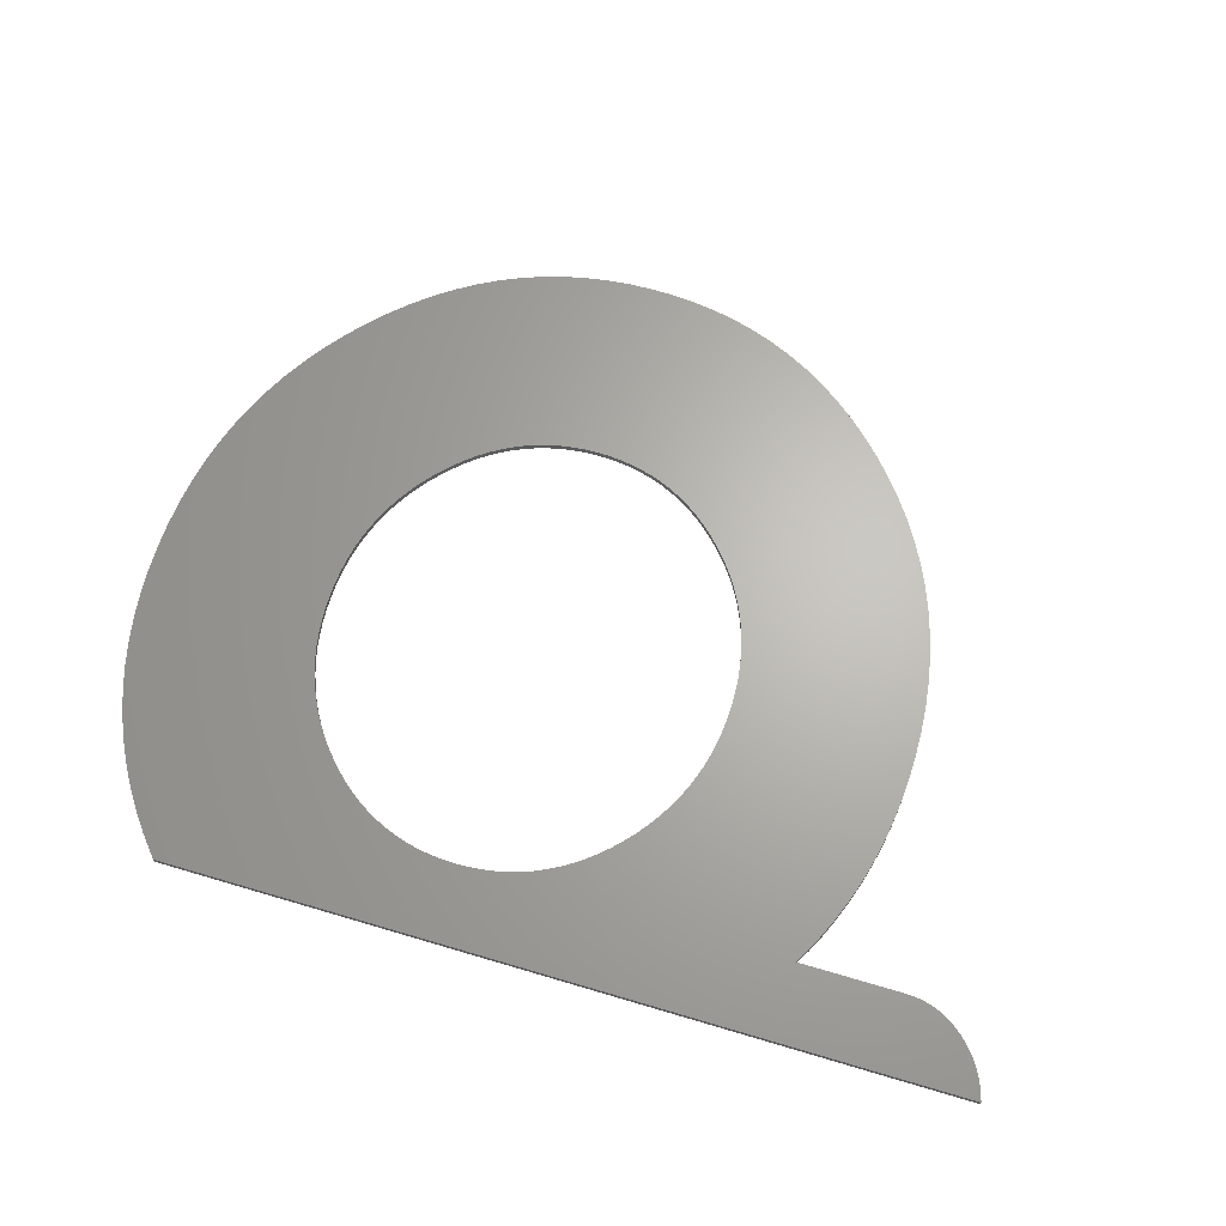
<metadata>
{"format":"stl","ext":"stl","renderer":"f3d","projection":"perspective","resolution":1024,"background":"white","views":[{"elev":65.5,"azim":16.7,"up":"+Z"}]}
</metadata>
<code>
# stl→obj: 416 verts, 832 faces
v 47.8 -0.4017 0.091
v 47.86 -0.6676 0.091
v 47.87 -0.7 0.091
v 47.39 0.5981 0.091
v 43.79 2.873 0.091
v 47.25 0.8321 0.091
v 47.62 0.1109 0.091
v 47.72 -0.1422 0.091
v 47.1 1.06 0.091
v 46.93 1.281 0.091
v 46.74 1.496 0.091
v 46.35 1.887 0.091
v 46.55 1.7 0.091
v 44.05 2.865 0.091
v 46.15 2.058 0.091
v 45.72 2.351 0.091
v 45.94 2.213 0.091
v 44.31 2.84 0.091
v 45.5 2.474 0.091
v 44.8 2.742 0.091
v 45.27 2.58 0.091
v 45.04 2.669 0.091
v 44.56 2.8 0.091
v 47.51 0.3577 0.091
v 39.05 2.873 0.091
v 33.04 15.93 0.091
v 41.2 18.2 0.091
v 41.42 17.04 0.091
v 30.94 20.31 0.091
v 30.53 20.8 0.091
v 37.24 26.49 0.091
v 14.8 10.22 0.091
v 6.772 7.415 0.091
v 6.492 8.549 0.091
v 36.47 27.4 0.091
v 29.65 21.67 0.091
v 35.65 28.26 0.091
v 14.46 12.07 0.091
v 6.12 10.9 0.091
v 6.026 12.12 0.091
v 26.68 23.42 0.091
v 26.14 23.58 0.091
v 29.21 32.35 0.091
v 25.59 23.71 0.091
v 27.14 32.9 0.091
v 28.19 32.66 0.091
v 15.2 17.68 0.091
v 7.109 20.45 0.091
v 7.511 21.52 0.091
v 21.55 23.58 0.091
v 19.5 32.66 0.091
v 22.1 23.71 0.091
v 16.76 20.31 0.091
v 10.45 26.49 0.091
v 17.17 20.8 0.091
v 17.6 21.25 0.091
v 24.44 23.86 0.091
v 24.97 33.18 0.091
v 26.07 33.07 0.091
v 23.85 23.88 0.091
v 23.85 33.21 0.091
v 19.97 22.98 0.091
v 16.51 31.53 0.091
v 20.48 23.22 0.091
v 17.48 31.97 0.091
v 21.01 23.42 0.091
v 22.67 23.8 0.091
v 20.55 32.9 0.091
v 21.62 33.07 0.091
v 18.48 32.35 0.091
v 23.25 23.86 0.091
v 22.72 33.18 0.091
v 11.22 27.4 0.091
v 18.05 21.67 0.091
v 12.04 28.26 0.091
v 18.51 22.05 0.091
v 15.44 18.24 0.091
v 7.976 22.57 0.091
v 25.02 23.8 0.091
v 14.8 16.53 0.091
v 6.769 19.34 0.091
v 14.98 17.11 0.091
v 14.66 15.93 0.091
v 6.49 18.2 0.091
v 14.54 15.31 0.091
v 6.119 15.85 0.091
v 6.274 17.04 0.091
v 28.23 22.71 0.091
v 27.73 22.98 0.091
v 33.05 30.43 0.091
v 28.71 22.4 0.091
v 33.94 29.77 0.091
v 34.81 29.05 0.091
v 14.54 11.44 0.091
v 6.275 9.712 0.091
v 29.19 22.05 0.091
v 14.66 10.82 0.091
v 30.09 21.25 0.091
v 31.31 19.82 0.091
v 37.95 25.56 0.091
v 38.6 24.59 0.091
v 31.66 19.31 0.091
v 15.44 8.509 0.091
v 15.72 7.968 0.091
v 7.983 4.183 0.091
v 32.25 18.24 0.091
v 39.72 22.57 0.091
v 40.18 21.52 0.091
v 16.03 7.442 0.091
v 9.101 2.173 0.091
v 8.511 3.164 0.091
v 32.5 17.68 0.091
v 16.38 6.931 0.091
v 16.76 6.434 0.091
v 9.753 1.21 0.091
v 40.58 20.45 0.091
v 32.71 17.11 0.091
v 40.92 19.34 0.091
v 32.89 16.53 0.091
v 10.47 0.277 0.091
v 17.6 5.497 0.091
v 11.24 -0.6277 0.091
v 18.05 5.078 0.091
v 11.3 -0.7 0.091
v 41.57 15.85 0.091
v 33.15 15.31 0.091
v 41.67 14.62 0.091
v 33.23 14.68 0.091
v 18.98 4.349 0.091
v 19.47 4.039 0.091
v 33.3 13.37 0.091
v 33.28 14.03 0.091
v 41.7 13.37 0.091
v 41.68 12.48 0.091
v 33.28 12.71 0.091
v 23.85 2.873 0.091
v 24.44 2.891 0.091
v 41.64 11.59 0.091
v 33.23 12.07 0.091
v 21.01 3.328 0.091
v 21.55 3.164 0.091
v 41.45 9.875 0.091
v 41.31 9.037 0.091
v 33.04 10.82 0.091
v 22.67 2.946 0.091
v 22.1 3.037 0.091
v 23.25 2.891 0.091
v 25.02 2.946 0.091
v 25.59 3.037 0.091
v 26.14 3.164 0.091
v 26.68 3.328 0.091
v 33.15 11.44 0.091
v 41.56 10.73 0.091
v 19.97 3.766 0.091
v 20.48 3.529 0.091
v 18.51 4.695 0.091
v 17.17 5.953 0.091
v 7.517 5.232 0.091
v 7.113 6.309 0.091
v 15.2 9.065 0.091
v 14.98 9.636 0.091
v 5.995 13.37 0.091
v 14.41 12.71 0.091
v 14.41 14.03 0.091
v 14.39 13.37 0.091
v 6.026 14.62 0.091
v 14.46 14.68 0.091
v 15.72 18.78 0.091
v 8.502 23.6 0.091
v 16.03 19.31 0.091
v 9.089 24.59 0.091
v 16.38 19.82 0.091
v 9.739 25.56 0.091
v 12.88 29.05 0.091
v 13.75 29.77 0.091
v 18.98 22.4 0.091
v 14.65 30.43 0.091
v 19.47 22.71 0.091
v 15.57 31.01 0.091
v 30.21 31.97 0.091
v 31.18 31.53 0.091
v 27.21 23.22 0.091
v 32.13 31.01 0.091
v 39.19 23.6 0.091
v 31.97 18.78 0.091
v 32.89 10.22 0.091
v 41.13 8.214 0.091
v 40.93 7.406 0.091
v 32.71 9.636 0.091
v 40.7 6.614 0.091
v 32.5 9.065 0.091
v 40.43 5.836 0.091
v 32.25 8.509 0.091
v 40.13 5.073 0.091
v 39.8 4.324 0.091
v 31.97 7.968 0.091
v 39.44 3.591 0.091
v 31.66 7.442 0.091
v 31.31 6.931 0.091
v 30.94 6.434 0.091
v 30.53 5.953 0.091
v 30.09 5.497 0.091
v 29.65 5.078 0.091
v 29.19 4.695 0.091
v 28.71 4.349 0.091
v 28.23 4.039 0.091
v 27.73 3.766 0.091
v 27.21 3.529 0.091
v 47.87 -0.7 0.391
v 47.86 -0.6676 0.391
v 47.8 -0.4017 0.391
v 47.25 0.8321 0.391
v 43.79 2.873 0.391
v 47.39 0.5981 0.391
v 47.72 -0.1422 0.391
v 47.62 0.1109 0.391
v 47.1 1.06 0.391
v 46.93 1.281 0.391
v 46.74 1.496 0.391
v 46.55 1.7 0.391
v 46.35 1.887 0.391
v 46.15 2.058 0.391
v 44.05 2.865 0.391
v 44.31 2.84 0.391
v 45.94 2.213 0.391
v 45.72 2.351 0.391
v 45.27 2.58 0.391
v 44.8 2.742 0.391
v 45.5 2.474 0.391
v 45.04 2.669 0.391
v 44.56 2.8 0.391
v 47.51 0.3577 0.391
v 39.05 2.873 0.391
v 41.42 17.04 0.391
v 41.2 18.2 0.391
v 33.04 15.93 0.391
v 37.24 26.49 0.391
v 30.53 20.8 0.391
v 30.94 20.31 0.391
v 6.492 8.549 0.391
v 6.772 7.415 0.391
v 14.8 10.22 0.391
v 35.65 28.26 0.391
v 29.65 21.67 0.391
v 36.47 27.4 0.391
v 6.026 12.12 0.391
v 6.12 10.9 0.391
v 14.46 12.07 0.391
v 29.21 32.35 0.391
v 26.14 23.58 0.391
v 26.68 23.42 0.391
v 28.19 32.66 0.391
v 27.14 32.9 0.391
v 25.59 23.71 0.391
v 7.511 21.52 0.391
v 7.109 20.45 0.391
v 15.2 17.68 0.391
v 22.1 23.71 0.391
v 19.5 32.66 0.391
v 21.55 23.58 0.391
v 17.17 20.8 0.391
v 10.45 26.49 0.391
v 16.76 20.31 0.391
v 17.6 21.25 0.391
v 26.07 33.07 0.391
v 24.97 33.18 0.391
v 24.44 23.86 0.391
v 23.85 33.21 0.391
v 23.85 23.88 0.391
v 20.48 23.22 0.391
v 16.51 31.53 0.391
v 19.97 22.98 0.391
v 21.01 23.42 0.391
v 17.48 31.97 0.391
v 21.62 33.07 0.391
v 20.55 32.9 0.391
v 22.67 23.8 0.391
v 18.48 32.35 0.391
v 22.72 33.18 0.391
v 23.25 23.86 0.391
v 18.05 21.67 0.391
v 11.22 27.4 0.391
v 18.51 22.05 0.391
v 12.04 28.26 0.391
v 7.976 22.57 0.391
v 15.44 18.24 0.391
v 25.02 23.8 0.391
v 14.98 17.11 0.391
v 6.769 19.34 0.391
v 14.8 16.53 0.391
v 6.49 18.2 0.391
v 14.66 15.93 0.391
v 6.274 17.04 0.391
v 6.119 15.85 0.391
v 14.54 15.31 0.391
v 33.05 30.43 0.391
v 27.73 22.98 0.391
v 28.23 22.71 0.391
v 33.94 29.77 0.391
v 28.71 22.4 0.391
v 34.81 29.05 0.391
v 6.275 9.712 0.391
v 14.54 11.44 0.391
v 29.19 22.05 0.391
v 14.66 10.82 0.391
v 30.09 21.25 0.391
v 38.6 24.59 0.391
v 37.95 25.56 0.391
v 31.31 19.82 0.391
v 31.66 19.31 0.391
v 7.983 4.183 0.391
v 15.72 7.968 0.391
v 15.44 8.509 0.391
v 40.18 21.52 0.391
v 39.72 22.57 0.391
v 32.25 18.24 0.391
v 8.511 3.164 0.391
v 9.101 2.173 0.391
v 16.03 7.442 0.391
v 32.5 17.68 0.391
v 9.753 1.21 0.391
v 16.76 6.434 0.391
v 16.38 6.931 0.391
v 32.71 17.11 0.391
v 40.58 20.45 0.391
v 32.89 16.53 0.391
v 40.92 19.34 0.391
v 10.47 0.277 0.391
v 11.24 -0.6277 0.391
v 17.6 5.497 0.391
v 11.3 -0.7 0.391
v 18.05 5.078 0.391
v 33.15 15.31 0.391
v 41.57 15.85 0.391
v 33.23 14.68 0.391
v 41.67 14.62 0.391
v 19.47 4.039 0.391
v 18.98 4.349 0.391
v 41.7 13.37 0.391
v 33.28 14.03 0.391
v 33.3 13.37 0.391
v 33.28 12.71 0.391
v 41.68 12.48 0.391
v 24.44 2.891 0.391
v 23.85 2.873 0.391
v 33.23 12.07 0.391
v 41.64 11.59 0.391
v 21.55 3.164 0.391
v 21.01 3.328 0.391
v 33.04 10.82 0.391
v 41.31 9.037 0.391
v 41.45 9.875 0.391
v 22.1 3.037 0.391
v 22.67 2.946 0.391
v 23.25 2.891 0.391
v 25.59 3.037 0.391
v 25.02 2.946 0.391
v 26.68 3.328 0.391
v 26.14 3.164 0.391
v 41.56 10.73 0.391
v 33.15 11.44 0.391
v 20.48 3.529 0.391
v 19.97 3.766 0.391
v 18.51 4.695 0.391
v 17.17 5.953 0.391
v 7.517 5.232 0.391
v 15.2 9.065 0.391
v 7.113 6.309 0.391
v 14.98 9.636 0.391
v 14.41 12.71 0.391
v 5.995 13.37 0.391
v 14.39 13.37 0.391
v 14.41 14.03 0.391
v 14.46 14.68 0.391
v 6.026 14.62 0.391
v 15.72 18.78 0.391
v 16.03 19.31 0.391
v 8.502 23.6 0.391
v 16.38 19.82 0.391
v 9.089 24.59 0.391
v 9.739 25.56 0.391
v 12.88 29.05 0.391
v 18.98 22.4 0.391
v 13.75 29.77 0.391
v 19.47 22.71 0.391
v 14.65 30.43 0.391
v 15.57 31.01 0.391
v 30.21 31.97 0.391
v 27.21 23.22 0.391
v 31.18 31.53 0.391
v 32.13 31.01 0.391
v 39.19 23.6 0.391
v 31.97 18.78 0.391
v 32.89 10.22 0.391
v 41.13 8.214 0.391
v 40.93 7.406 0.391
v 32.71 9.636 0.391
v 40.7 6.614 0.391
v 32.5 9.065 0.391
v 40.43 5.836 0.391
v 32.25 8.509 0.391
v 40.13 5.073 0.391
v 39.8 4.324 0.391
v 31.97 7.968 0.391
v 39.44 3.591 0.391
v 31.66 7.442 0.391
v 31.31 6.931 0.391
v 30.94 6.434 0.391
v 30.53 5.953 0.391
v 30.09 5.497 0.391
v 29.65 5.078 0.391
v 29.19 4.695 0.391
v 28.71 4.349 0.391
v 28.23 4.039 0.391
v 27.73 3.766 0.391
v 27.21 3.529 0.391
f 1 2 3
f 4 5 6
f 5 7 8
f 6 5 9
f 9 5 10
f 10 5 11
f 5 12 13
f 14 15 5
f 16 17 18
f 19 20 21
f 21 20 22
f 19 23 20
f 19 16 23
f 23 16 18
f 18 17 14
f 14 17 15
f 5 15 12
f 11 5 13
f 4 24 5
f 5 24 7
f 1 5 8
f 1 3 5
f 5 3 25
f 26 27 28
f 29 30 31
f 32 33 34
f 35 36 37
f 38 39 40
f 41 42 43
f 44 45 46
f 47 48 49
f 50 51 52
f 53 54 55
f 55 54 56
f 57 58 59
f 60 61 58
f 62 63 64
f 64 65 66
f 67 68 69
f 52 51 68
f 66 70 50
f 71 72 60
f 56 73 74
f 74 75 76
f 77 49 78
f 79 59 45
f 80 81 82
f 83 84 80
f 42 44 46
f 85 86 87
f 88 89 90
f 91 88 92
f 93 91 92
f 94 95 39
f 37 96 93
f 97 32 34
f 31 98 35
f 99 100 101
f 102 99 101
f 103 104 105
f 106 107 108
f 109 110 111
f 112 106 108
f 113 114 115
f 116 117 112
f 117 118 119
f 114 120 115
f 119 118 27
f 120 121 122
f 121 123 124
f 125 126 28
f 125 127 128
f 124 129 130
f 131 132 133
f 134 135 131
f 124 136 137
f 135 138 139
f 140 141 124
f 142 143 144
f 145 124 146
f 145 147 124
f 124 147 136
f 3 148 149
f 25 150 151
f 141 146 124
f 142 152 153
f 124 154 155
f 124 155 140
f 124 130 154
f 156 124 123
f 129 124 156
f 122 121 124
f 120 157 121
f 157 120 114
f 110 113 115
f 113 110 109
f 111 105 104
f 111 104 109
f 158 103 105
f 158 159 160
f 158 160 103
f 159 33 161
f 159 161 160
f 161 33 32
f 95 97 34
f 97 95 94
f 94 39 38
f 40 162 163
f 40 163 38
f 162 164 165
f 162 165 163
f 166 167 164
f 166 164 162
f 86 85 167
f 86 167 166
f 83 85 87
f 87 84 83
f 84 81 80
f 48 47 82
f 48 82 81
f 77 47 49
f 168 77 78
f 169 170 168
f 169 168 78
f 171 172 170
f 171 170 169
f 173 53 172
f 173 172 171
f 173 54 53
f 56 54 73
f 74 73 75
f 76 75 174
f 175 176 174
f 176 76 174
f 177 178 175
f 178 176 175
f 179 62 177
f 62 178 177
f 179 63 62
f 63 65 64
f 65 70 66
f 70 51 50
f 67 52 68
f 71 67 69
f 69 72 71
f 72 61 60
f 60 58 57
f 57 59 79
f 79 45 44
f 43 42 46
f 180 41 43
f 180 181 182
f 180 182 41
f 181 183 89
f 181 89 182
f 89 183 90
f 88 90 92
f 93 96 91
f 37 36 96
f 35 98 36
f 31 30 98
f 100 29 31
f 29 100 99
f 184 102 101
f 184 107 185
f 184 185 102
f 185 107 106
f 116 112 108
f 116 118 117
f 26 119 27
f 126 26 28
f 125 128 126
f 127 132 128
f 127 133 132
f 133 134 131
f 134 138 135
f 138 153 139
f 139 153 152
f 152 142 144
f 144 143 186
f 186 143 187
f 188 186 187
f 188 189 186
f 188 190 189
f 189 190 191
f 191 190 192
f 193 191 192
f 194 193 192
f 194 195 193
f 193 195 196
f 196 195 197
f 198 196 197
f 25 198 197
f 25 199 198
f 25 200 199
f 25 201 200
f 25 202 201
f 25 203 202
f 25 204 203
f 25 205 204
f 25 206 205
f 25 207 206
f 25 208 207
f 25 151 208
f 149 150 25
f 3 149 25
f 124 148 3
f 124 137 148
f 209 210 211
f 212 213 214
f 215 216 213
f 217 213 212
f 218 213 217
f 219 213 218
f 220 221 213
f 213 222 223
f 224 225 226
f 227 228 229
f 230 228 227
f 228 231 229
f 231 226 229
f 224 226 231
f 223 225 224
f 222 225 223
f 221 222 213
f 220 213 219
f 213 232 214
f 216 232 213
f 215 213 211
f 213 209 211
f 233 209 213
f 234 235 236
f 237 238 239
f 240 241 242
f 243 244 245
f 246 247 248
f 249 250 251
f 252 253 254
f 255 256 257
f 258 259 260
f 261 262 263
f 264 262 261
f 265 266 267
f 266 268 269
f 270 271 272
f 273 274 270
f 275 276 277
f 276 259 258
f 260 278 273
f 269 279 280
f 281 282 264
f 283 284 281
f 285 255 286
f 253 265 287
f 288 289 290
f 290 291 292
f 252 254 250
f 293 294 295
f 296 297 298
f 299 298 300
f 299 300 301
f 247 302 303
f 301 304 243
f 240 242 305
f 245 306 237
f 307 308 309
f 307 309 310
f 311 312 313
f 314 315 316
f 317 318 319
f 314 316 320
f 321 322 323
f 320 324 325
f 326 327 324
f 321 328 322
f 235 327 326
f 329 330 328
f 331 332 330
f 234 333 334
f 335 336 334
f 337 338 331
f 339 340 341
f 341 342 343
f 344 345 331
f 346 347 342
f 331 348 349
f 350 351 352
f 353 331 354
f 331 355 354
f 345 355 331
f 356 357 209
f 358 359 233
f 331 353 348
f 360 361 352
f 362 363 331
f 349 362 331
f 363 337 331
f 332 331 364
f 364 331 338
f 331 330 329
f 330 365 328
f 322 328 365
f 321 323 318
f 319 318 323
f 312 311 317
f 319 312 317
f 311 313 366
f 367 368 366
f 313 367 366
f 369 241 368
f 367 369 368
f 242 241 369
f 240 305 302
f 303 302 305
f 248 247 303
f 370 371 246
f 248 370 246
f 372 373 371
f 370 372 371
f 373 374 375
f 371 373 375
f 374 295 294
f 375 374 294
f 293 295 292
f 292 291 293
f 290 289 291
f 288 257 256
f 289 288 256
f 255 257 286
f 285 286 376
f 376 377 378
f 285 376 378
f 377 379 380
f 378 377 380
f 379 263 381
f 380 379 381
f 263 262 381
f 282 262 264
f 284 282 281
f 382 284 283
f 382 383 384
f 382 283 383
f 384 385 386
f 384 383 385
f 386 272 387
f 386 385 272
f 272 271 387
f 270 274 271
f 273 278 274
f 260 259 278
f 276 258 277
f 275 277 280
f 280 279 275
f 269 268 279
f 267 266 269
f 287 265 267
f 254 253 287
f 252 250 249
f 249 251 388
f 389 390 388
f 251 389 388
f 297 391 390
f 389 297 390
f 296 391 297
f 299 296 298
f 300 304 301
f 304 244 243
f 244 306 245
f 306 238 237
f 237 239 308
f 309 308 239
f 307 310 392
f 393 315 392
f 310 393 392
f 316 315 393
f 314 320 325
f 324 327 325
f 235 326 236
f 234 236 333
f 333 335 334
f 335 340 336
f 340 339 336
f 341 343 339
f 342 347 343
f 346 360 347
f 361 360 346
f 350 352 361
f 394 351 350
f 395 351 394
f 395 394 396
f 394 397 396
f 397 398 396
f 399 398 397
f 400 398 399
f 400 399 401
f 400 401 402
f 401 403 402
f 404 403 401
f 405 403 404
f 405 404 406
f 405 406 233
f 406 407 233
f 407 408 233
f 408 409 233
f 409 410 233
f 410 411 233
f 411 412 233
f 412 413 233
f 413 414 233
f 414 415 233
f 415 416 233
f 416 358 233
f 233 359 356
f 233 356 209
f 209 357 331
f 357 344 331
f 1 210 2
f 1 211 210
f 8 211 1
f 8 215 211
f 7 215 8
f 7 216 215
f 24 216 7
f 24 232 216
f 4 232 24
f 4 214 232
f 6 214 4
f 6 212 214
f 9 212 6
f 9 217 212
f 10 217 9
f 10 218 217
f 11 218 10
f 11 219 218
f 13 219 11
f 13 220 219
f 12 220 13
f 12 221 220
f 15 221 12
f 15 222 221
f 17 222 15
f 17 225 222
f 16 225 17
f 16 226 225
f 19 226 16
f 19 229 226
f 21 229 19
f 21 227 229
f 22 227 21
f 22 230 227
f 20 230 22
f 20 228 230
f 23 228 20
f 23 231 228
f 18 231 23
f 18 224 231
f 14 224 18
f 14 223 224
f 5 223 14
f 5 213 223
f 25 213 5
f 25 233 213
f 197 233 25
f 197 405 233
f 195 405 197
f 195 403 405
f 194 403 195
f 194 402 403
f 192 402 194
f 192 400 402
f 190 400 192
f 190 398 400
f 188 398 190
f 188 396 398
f 187 396 188
f 187 395 396
f 143 395 187
f 143 351 395
f 142 351 143
f 142 352 351
f 153 352 142
f 153 360 352
f 138 360 153
f 138 347 360
f 134 347 138
f 134 343 347
f 133 343 134
f 133 339 343
f 127 339 133
f 127 336 339
f 125 336 127
f 125 334 336
f 28 334 125
f 28 234 334
f 27 234 28
f 27 235 234
f 118 235 27
f 118 327 235
f 116 327 118
f 116 325 327
f 108 325 116
f 108 314 325
f 107 314 108
f 107 315 314
f 184 315 107
f 184 392 315
f 101 392 184
f 101 307 392
f 100 307 101
f 100 308 307
f 31 308 100
f 31 237 308
f 35 237 31
f 35 245 237
f 37 245 35
f 37 243 245
f 93 243 37
f 93 301 243
f 92 301 93
f 92 299 301
f 90 299 92
f 90 296 299
f 183 296 90
f 183 391 296
f 181 391 183
f 181 390 391
f 180 390 181
f 180 388 390
f 43 388 180
f 43 249 388
f 46 249 43
f 46 252 249
f 45 252 46
f 45 253 252
f 59 253 45
f 59 265 253
f 58 265 59
f 58 266 265
f 61 266 58
f 61 268 266
f 72 268 61
f 72 279 268
f 69 279 72
f 69 275 279
f 68 275 69
f 68 276 275
f 51 276 68
f 51 259 276
f 70 259 51
f 70 278 259
f 65 278 70
f 65 274 278
f 63 274 65
f 63 271 274
f 179 271 63
f 179 387 271
f 177 387 179
f 177 386 387
f 175 386 177
f 175 384 386
f 174 384 175
f 174 382 384
f 75 382 174
f 75 284 382
f 73 284 75
f 73 282 284
f 54 282 73
f 54 262 282
f 173 262 54
f 173 381 262
f 171 381 173
f 171 380 381
f 169 380 171
f 169 378 380
f 78 378 169
f 78 285 378
f 49 285 78
f 49 255 285
f 48 255 49
f 48 256 255
f 81 256 48
f 81 289 256
f 84 289 81
f 84 291 289
f 87 291 84
f 87 293 291
f 86 293 87
f 86 294 293
f 166 294 86
f 166 375 294
f 162 375 166
f 162 371 375
f 40 371 162
f 40 246 371
f 39 246 40
f 39 247 246
f 95 247 39
f 95 302 247
f 34 302 95
f 34 240 302
f 33 240 34
f 33 241 240
f 159 241 33
f 159 368 241
f 158 368 159
f 158 366 368
f 105 366 158
f 105 311 366
f 111 311 105
f 111 317 311
f 110 317 111
f 110 318 317
f 115 318 110
f 115 321 318
f 120 321 115
f 120 328 321
f 122 328 120
f 122 329 328
f 124 329 122
f 124 331 329
f 3 331 124
f 3 209 331
f 2 209 3
f 2 210 209
f 145 354 147
f 355 147 354
f 146 353 145
f 354 145 353
f 141 348 146
f 353 146 348
f 140 349 141
f 348 141 349
f 155 362 140
f 349 140 362
f 154 363 155
f 362 155 363
f 130 337 154
f 363 154 337
f 129 338 130
f 337 130 338
f 156 364 129
f 338 129 364
f 123 332 156
f 364 156 332
f 121 330 123
f 332 123 330
f 157 365 121
f 330 121 365
f 114 322 157
f 365 157 322
f 113 323 114
f 322 114 323
f 109 319 113
f 323 113 319
f 104 312 109
f 319 109 312
f 103 313 104
f 312 104 313
f 160 367 103
f 313 103 367
f 161 369 160
f 367 160 369
f 32 242 161
f 369 161 242
f 97 305 32
f 242 32 305
f 94 303 97
f 305 97 303
f 38 248 94
f 303 94 248
f 163 370 38
f 248 38 370
f 165 372 163
f 370 163 372
f 164 373 165
f 372 165 373
f 167 374 164
f 373 164 374
f 85 295 167
f 374 167 295
f 83 292 85
f 295 85 292
f 80 290 83
f 292 83 290
f 82 288 80
f 290 80 288
f 47 257 82
f 288 82 257
f 77 286 47
f 257 47 286
f 168 376 77
f 286 77 376
f 170 377 168
f 376 168 377
f 172 379 170
f 377 170 379
f 53 263 172
f 379 172 263
f 55 261 53
f 263 53 261
f 56 264 55
f 261 55 264
f 74 281 56
f 264 56 281
f 76 283 74
f 281 74 283
f 176 383 76
f 283 76 383
f 178 385 176
f 383 176 385
f 62 272 178
f 385 178 272
f 64 270 62
f 272 62 270
f 66 273 64
f 270 64 273
f 50 260 66
f 273 66 260
f 52 258 50
f 260 50 258
f 67 277 52
f 258 52 277
f 71 280 67
f 277 67 280
f 60 269 71
f 280 71 269
f 57 267 60
f 269 60 267
f 79 287 57
f 267 57 287
f 44 254 79
f 287 79 254
f 42 250 44
f 254 44 250
f 41 251 42
f 250 42 251
f 182 389 41
f 251 41 389
f 89 297 182
f 389 182 297
f 88 298 89
f 297 89 298
f 91 300 88
f 298 88 300
f 96 304 91
f 300 91 304
f 36 244 96
f 304 96 244
f 98 306 36
f 244 36 306
f 30 238 98
f 306 98 238
f 29 239 30
f 238 30 239
f 99 309 29
f 239 29 309
f 102 310 99
f 309 99 310
f 185 393 102
f 310 102 393
f 106 316 185
f 393 185 316
f 112 320 106
f 316 106 320
f 117 324 112
f 320 112 324
f 119 326 117
f 324 117 326
f 26 236 119
f 326 119 236
f 126 333 26
f 236 26 333
f 128 335 126
f 333 126 335
f 132 340 128
f 335 128 340
f 131 341 132
f 340 132 341
f 135 342 131
f 341 131 342
f 139 346 135
f 342 135 346
f 152 361 139
f 346 139 361
f 144 350 152
f 361 152 350
f 186 394 144
f 350 144 394
f 189 397 186
f 394 186 397
f 191 399 189
f 397 189 399
f 193 401 191
f 399 191 401
f 196 404 193
f 401 193 404
f 198 406 196
f 404 196 406
f 199 407 198
f 406 198 407
f 200 408 199
f 407 199 408
f 201 409 200
f 408 200 409
f 202 410 201
f 409 201 410
f 203 411 202
f 410 202 411
f 204 412 203
f 411 203 412
f 205 413 204
f 412 204 413
f 206 414 205
f 413 205 414
f 207 415 206
f 414 206 415
f 208 416 207
f 415 207 416
f 151 358 208
f 416 208 358
f 150 359 151
f 358 151 359
f 149 356 150
f 359 150 356
f 148 357 149
f 356 149 357
f 137 344 148
f 357 148 344
f 136 345 137
f 344 137 345
f 147 355 136
f 345 136 355

</code>
